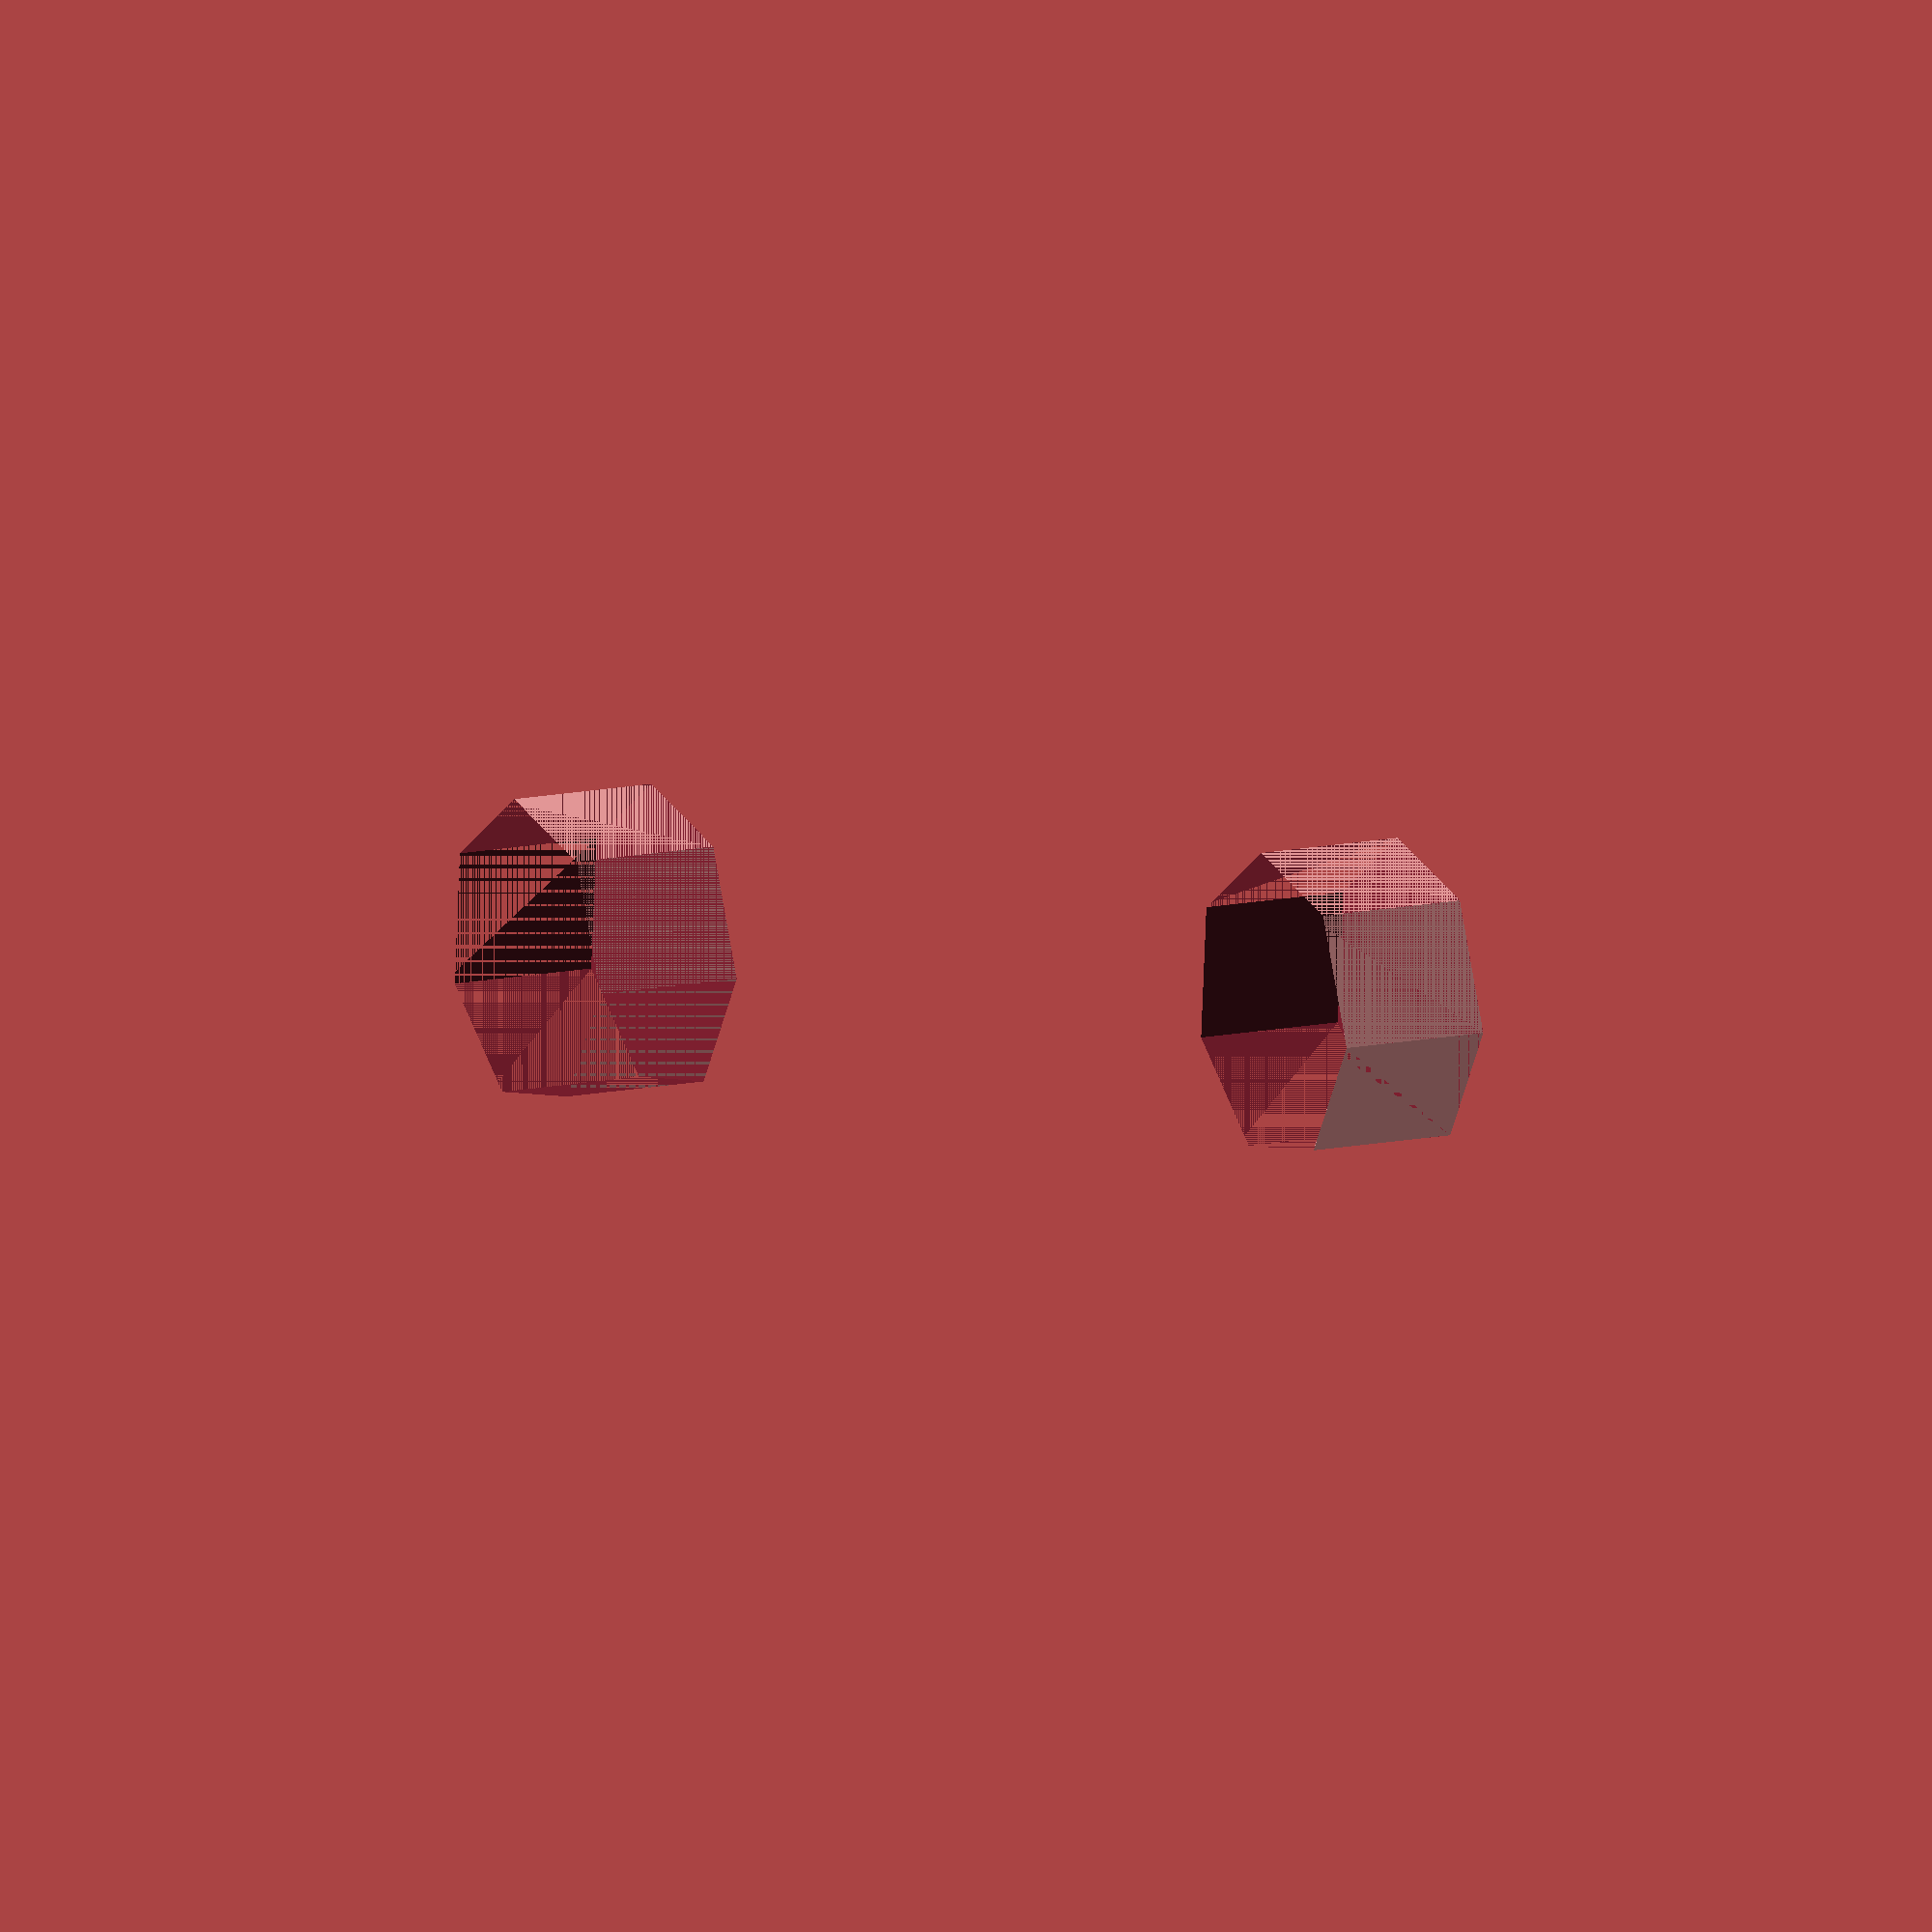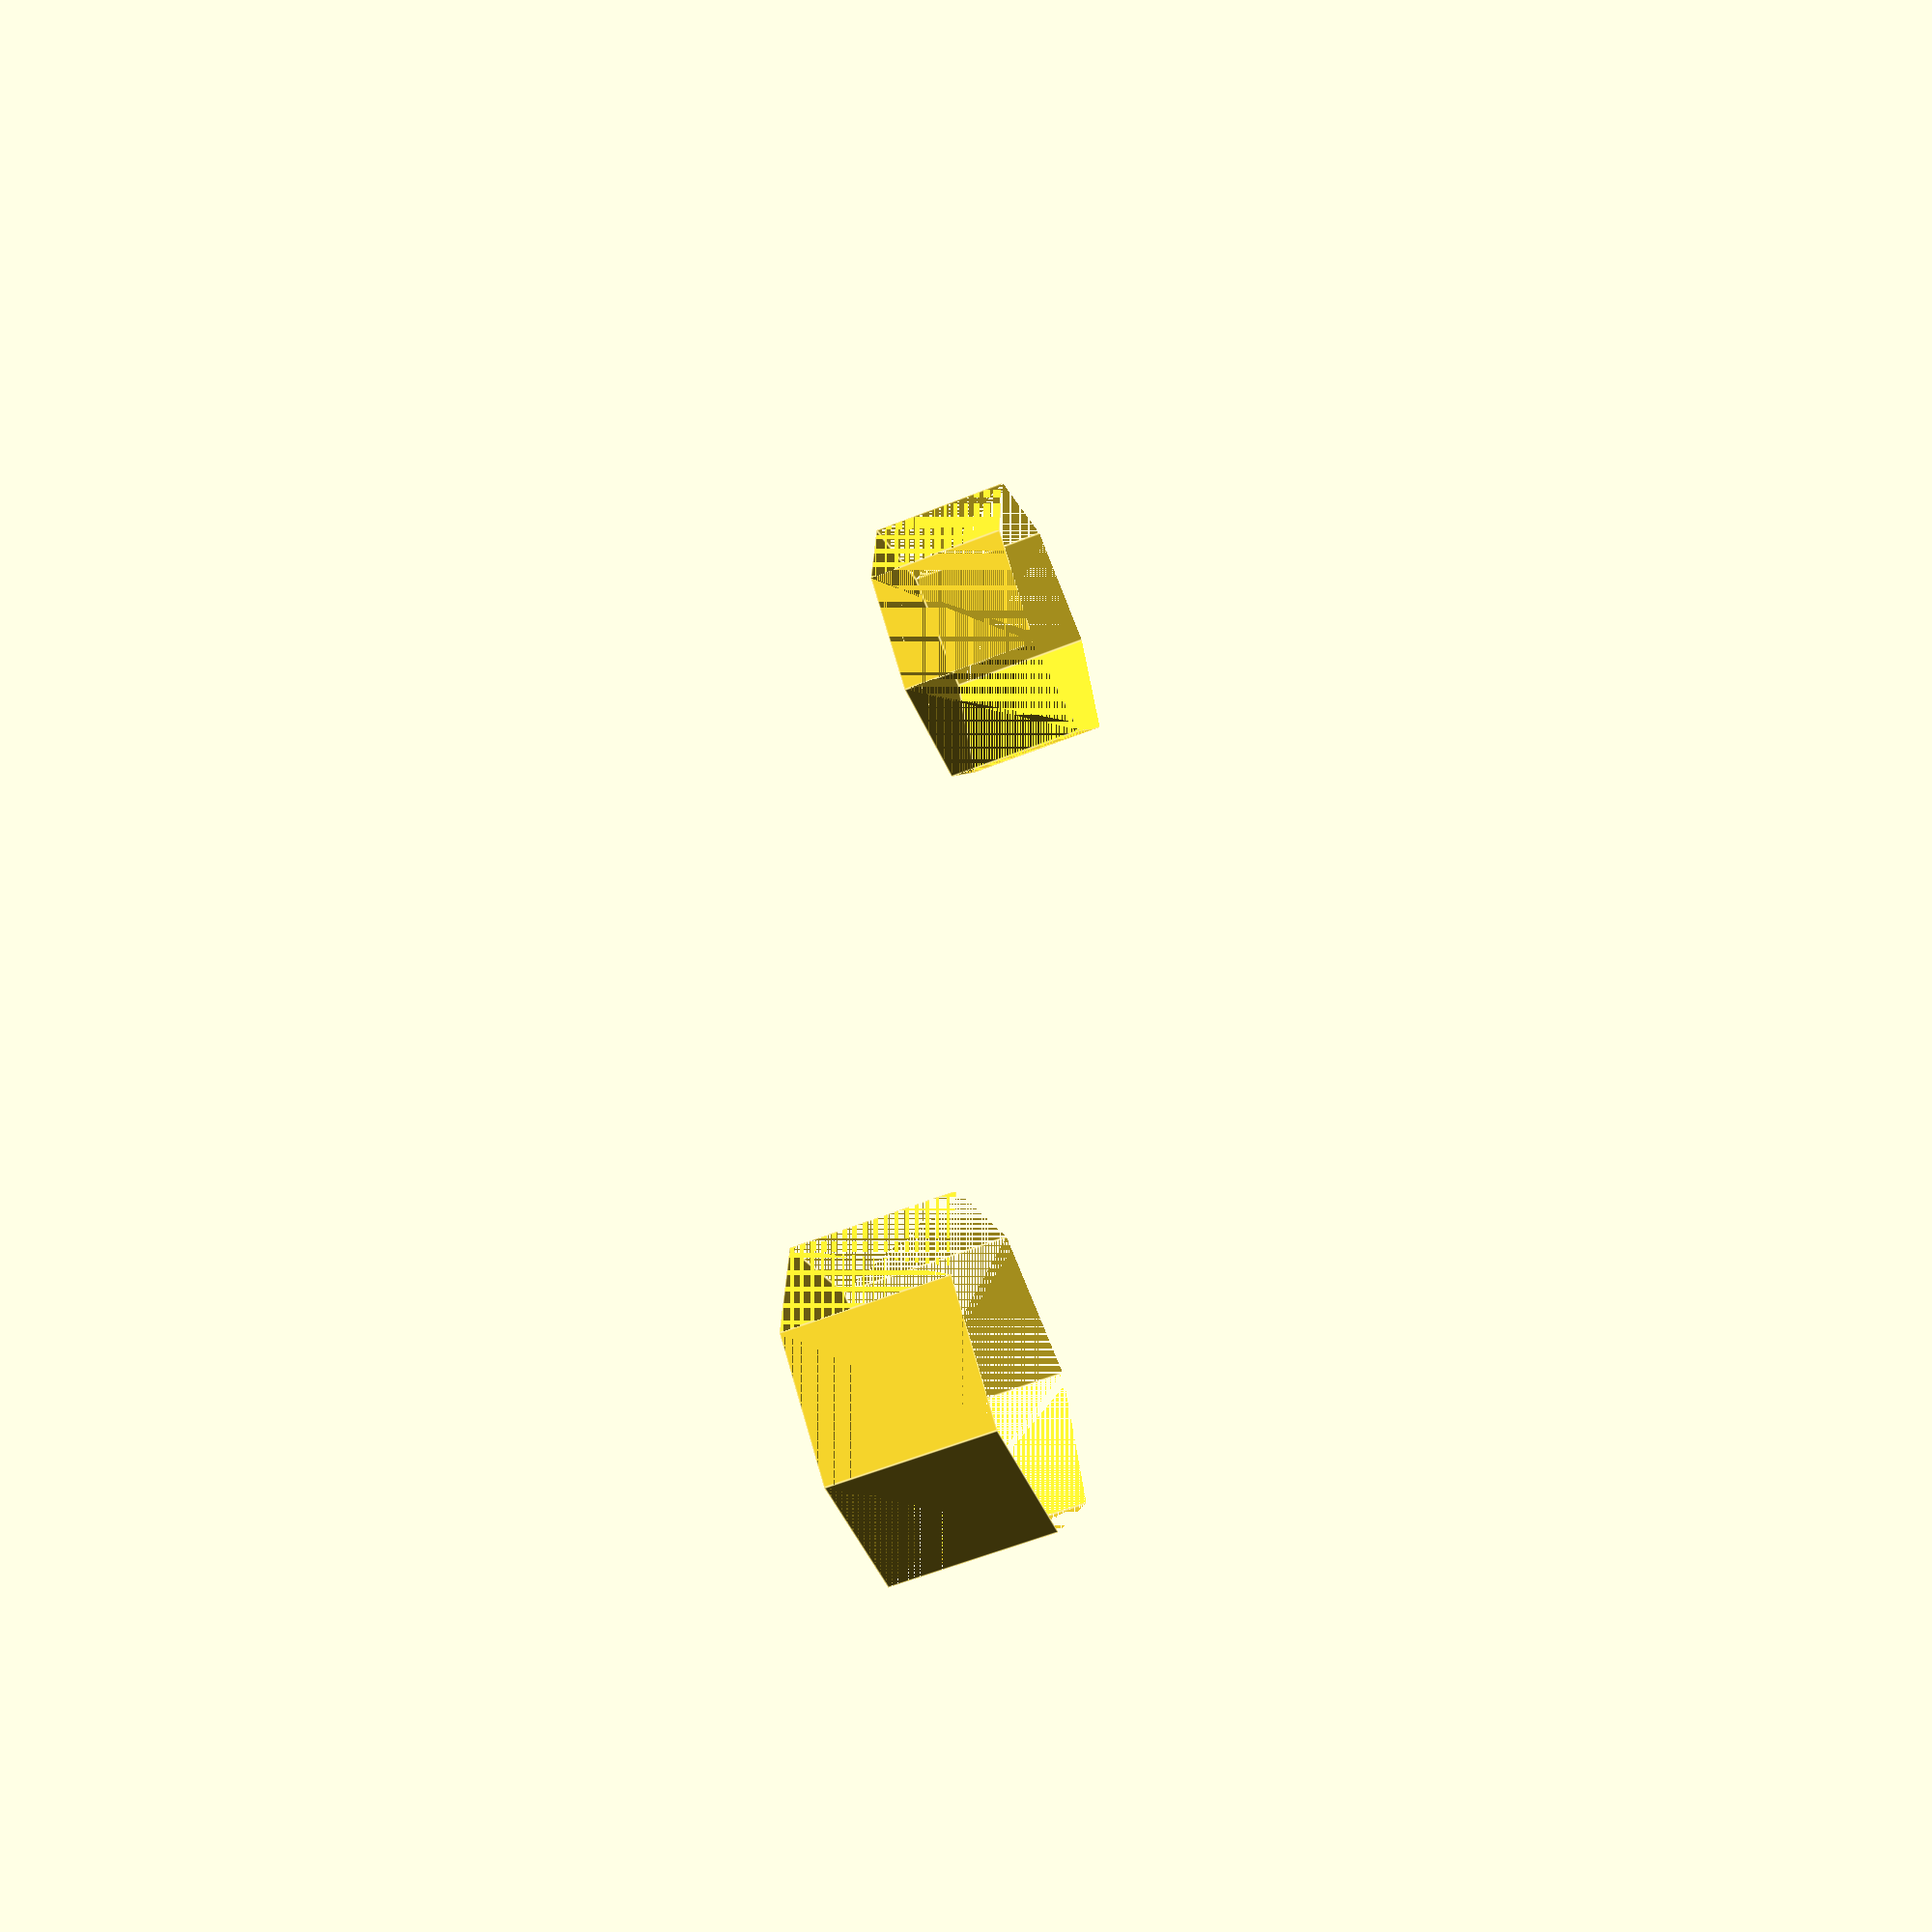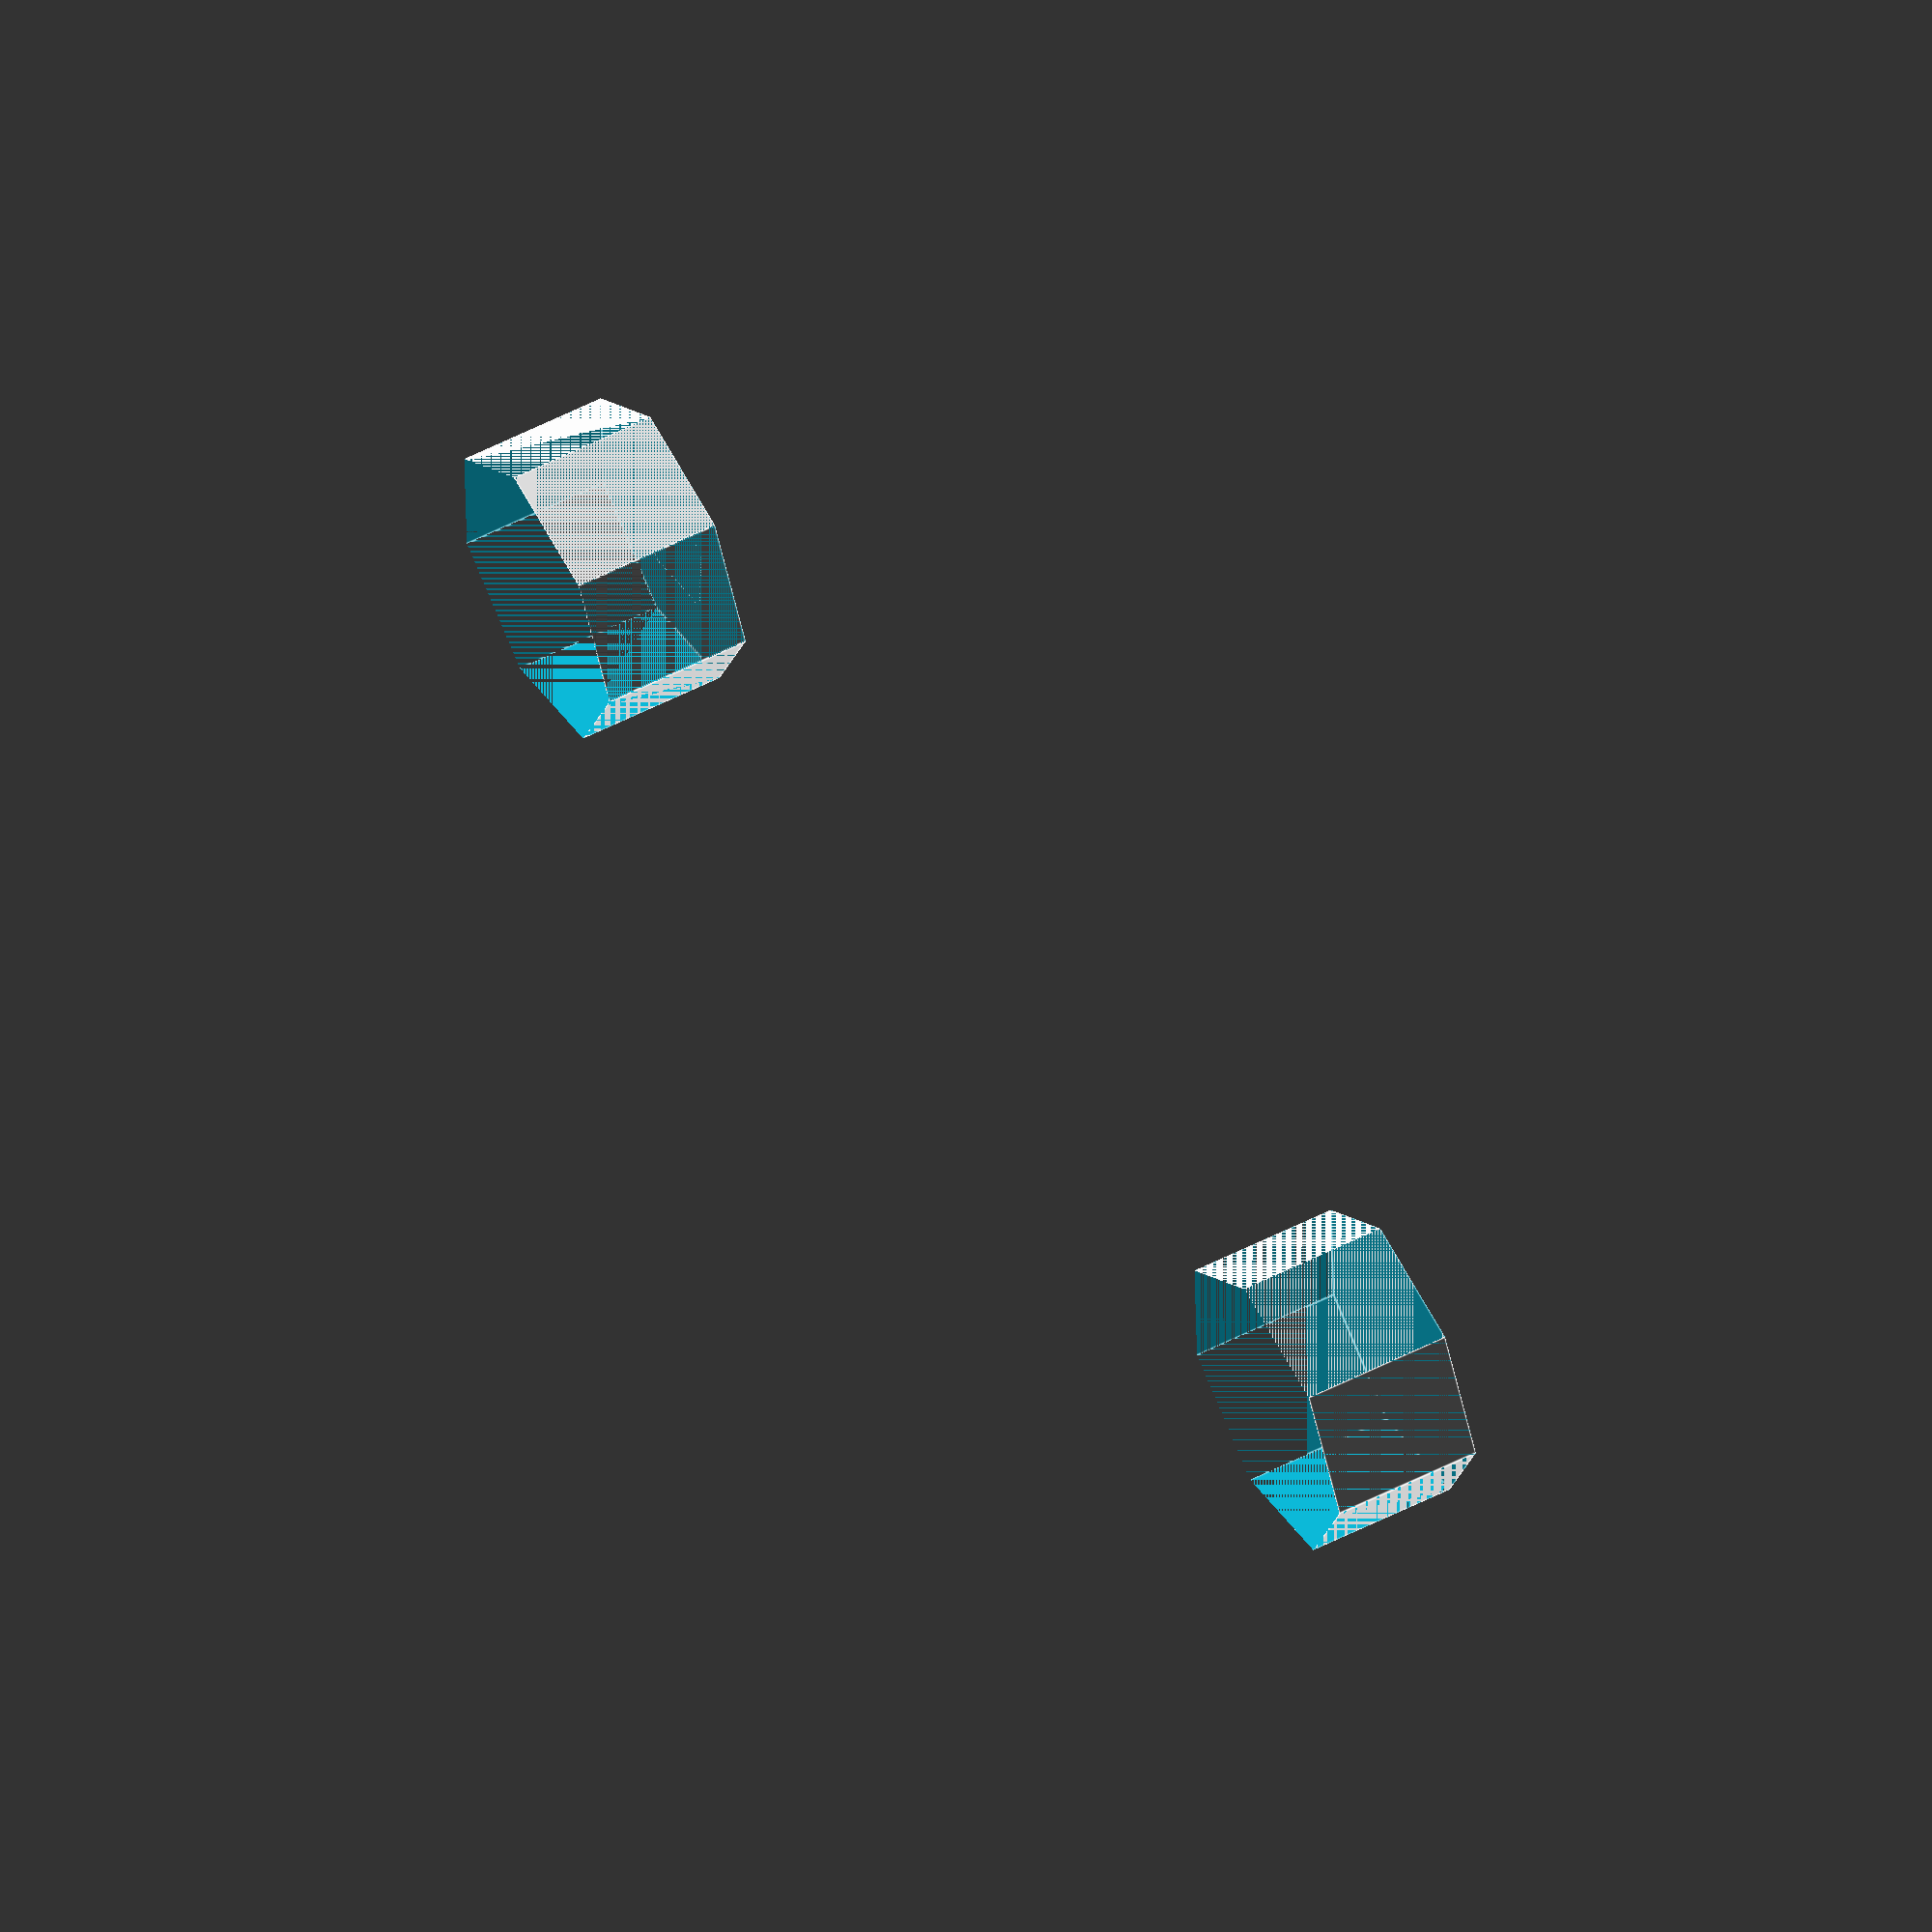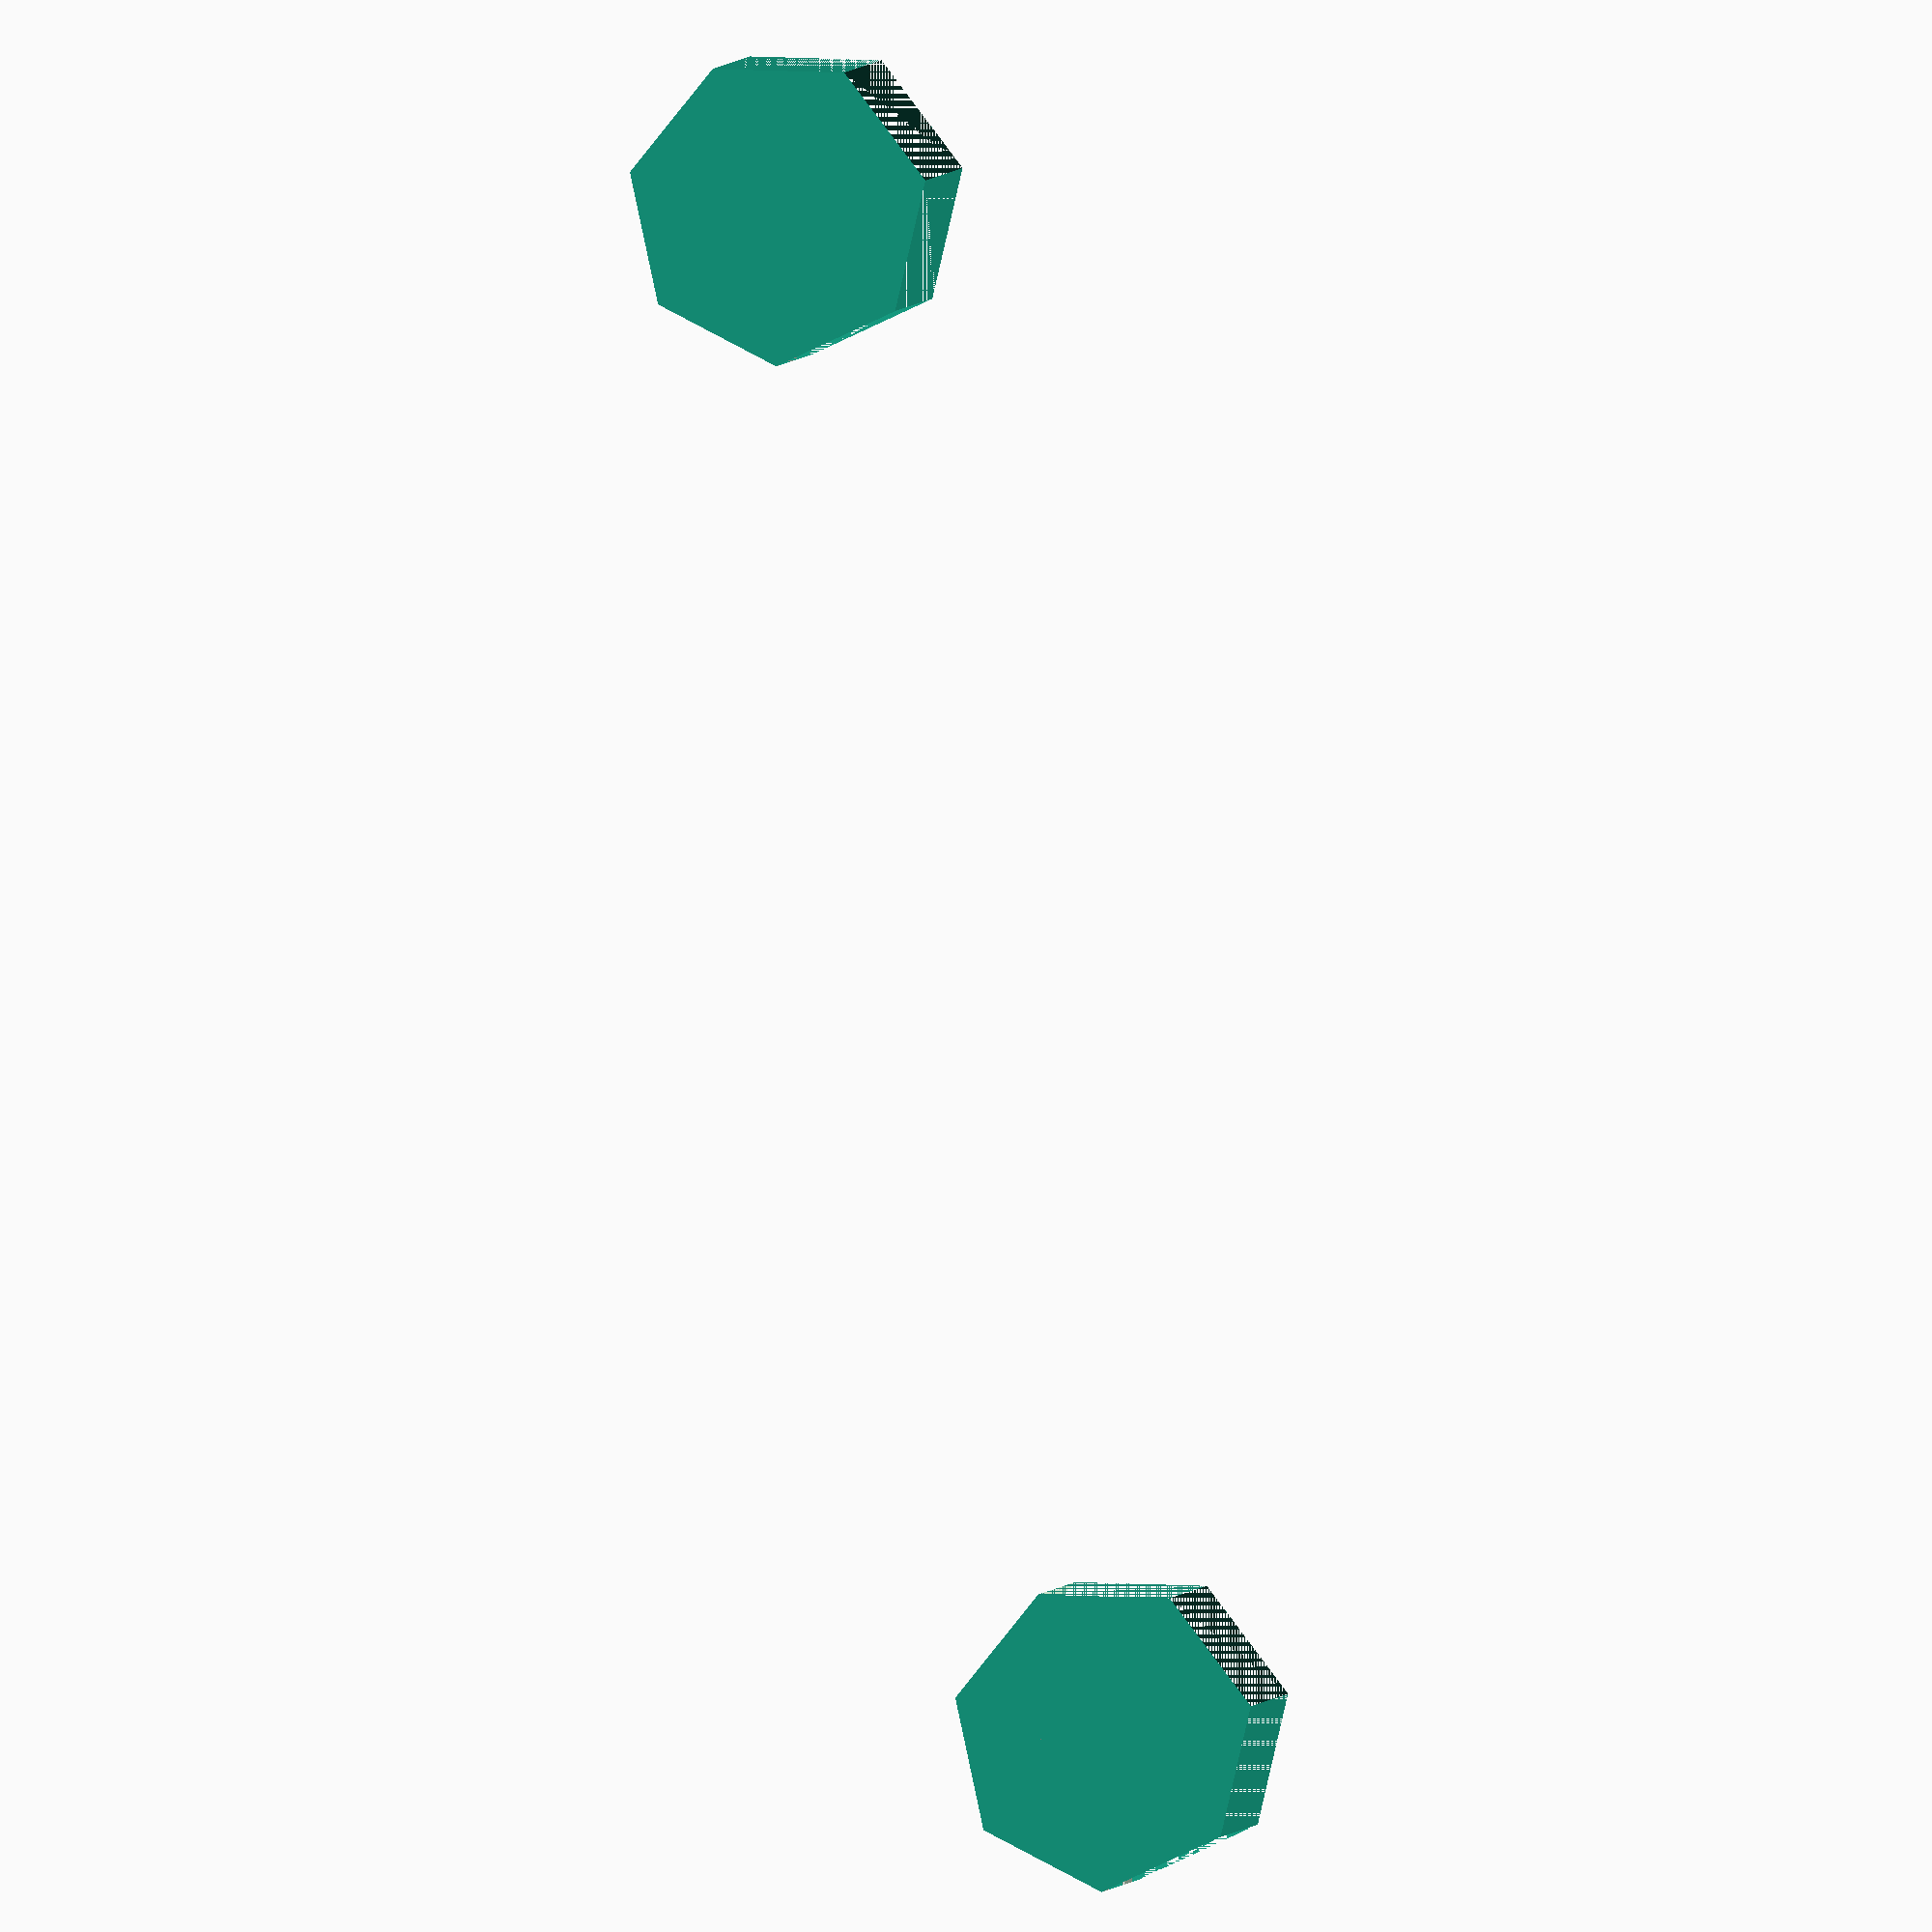
<openscad>
// in retrospect this whole thing would've been more sensible with a
// full 2d base and only minimal alterations to that later on - maybe
// fix that in the next generation.

main_thickness = base_thickness+cutout_thickness;

module copy_mirror(vec=[0,1,0])
{
    children();
    mirror(vec) children();
}

// this defines the parts which are same on both sides, and can just be mirrored later on
module half_roller(){
  difference(){
    // main body
    union(){
      difference(){
        cube([main_length/2, main_height, main_thickness]);
        // top corner
        translate([main_length/2-20, 0, 0]){
          cube([20, 20, main_thickness]);
        }
      }
      // replace top corner with round thing
      translate([main_length/2-20, 20, 0]){
        linear_extrude(main_thickness) pieSlice(size=20, start_angle=270, end_angle=360);
      }
    }
    // central cutout
    translate([0, 0, main_thickness - cutout_thickness]){
      cube([cutout_length/2, main_height, cutout_thickness]);
    }
    translate([cutout_length/2, 0, main_thickness - cutout_thickness]){
      cube([cutout_length/2, main_height - (main_height-bearing_diameter/2-bearing_offset_y) - 2, cutout_thickness]);
    }

    // cutouts on the sides
    translate([main_length/2-rod_x_offset, 0, main_thickness - cutout_thickness]){
      cylinder(h=cutout_thickness, r=20,$fn=3);
    }

    // bearing_diameter already contains some margins, so no additional margins should be required here
    translate(bearing_center_v){
      translate([0,0,base_thickness]){
        cylinder(h=cutout_thickness, r=bearing_diameter/2);
      }
    }

    translate(rod_center_v){
      rod_grip_size=1.5;
      cylinder(h=main_thickness, r=rod_diameter/2);
      translate([(rod_diameter/2*-1)+rod_grip_size,0,0]){
      cube([rod_diameter-rod_grip_size, rod_diameter/2+(main_height-rod_y_offset+rod_diameter), main_thickness]);
      }
    }

    // top cutout
    translate([0, (main_length/2*-1)+60, 0]){
      cylinder(h=main_thickness, r=main_length/2-40);
    }


  }

  translate(bearing_center_v){
    cylinder(h=main_thickness, r=bearing_shaft_diameter/2);
    translate([0,0,base_thickness]){
      cylinder(h=bearing_spacer_thickness, r=bearing_spacer_diameter/2);
    }
  }
}

bearing_interlock_offset = 2;
tolerance = 0.2;
side_interlock_offset = 2;
side_interlock_diameter = 4;

side_interlock_xy=[main_length/2-rod_x_offset/2, main_height-side_interlock_offset-side_interlock_diameter/2];
side_interlock_v=[main_length/2-side_interlock_offset, main_height-side_interlock_offset, main_thickness];

difference(){
  union() {
    copy_mirror([1, 0, 0]){half_roller();}
    // interlock on the bearing
    translate([bearing_center_x, bearing_offset_y, main_thickness]){
      cylinder(h=bearing_interlock_offset, r=bearing_shaft_diameter/2-1);
    }
    // interlock on the side
    translate([side_interlock_xy[0], side_interlock_xy[1], main_thickness]){
      cylinder(h=side_interlock_offset, r=side_interlock_diameter/2);
      translate([0, -20, 0]){
        cylinder(h=side_interlock_offset, r=side_interlock_diameter/2);
      }
    }
    // interlock on the bottom, under the bearing
    translate([bearing_center_x, side_interlock_xy[1], main_thickness]){
      cylinder(h=side_interlock_offset, r=side_interlock_diameter/2);
    }
  }
  // screw head hole
  translate([bearing_center_x, bearing_center_y, 0]){
    cylinder(h=screw_head_height, r=screw_head_diameter/2);
    cylinder(h=main_thickness+bearing_interlock_offset, r=screw_diameter/2);
  }
  // screw hole other side
  translate([bearing_center_x*-1, bearing_offset_y, 0]){
    cylinder(h=main_thickness, r=screw_diameter/2);
  }
  // interlock cutout on the bearing
  translate([bearing_center_x*-1, bearing_offset_y, main_thickness-bearing_interlock_offset-tolerance]){
    cylinder(h=bearing_interlock_offset+tolerance, r=bearing_shaft_diameter/2-1);
  }
  // interlock cutouts on the sides
  translate([side_interlock_xy[0]*-1, side_interlock_xy[1], main_thickness-side_interlock_offset-tolerance]){
    cylinder(h=side_interlock_offset+tolerance, r=side_interlock_diameter/2);
    translate([0, -20, 0]){
      cylinder(h=side_interlock_offset+tolerance, r=side_interlock_diameter/2);
    }
  }

  // interlock cutout on the bottom, under the bearing
    translate([bearing_center_x*-1, side_interlock_xy[1], main_thickness-side_interlock_offset-tolerance]){
      cylinder(h=side_interlock_offset+tolerance, r=side_interlock_diameter/2);
    }

}

</openscad>
<views>
elev=348.4 azim=261.8 roll=61.1 proj=o view=wireframe
elev=237.3 azim=184.7 roll=247.2 proj=p view=edges
elev=126.7 azim=74.8 roll=119.0 proj=o view=edges
elev=355.3 azim=192.4 roll=193.8 proj=o view=wireframe
</views>
